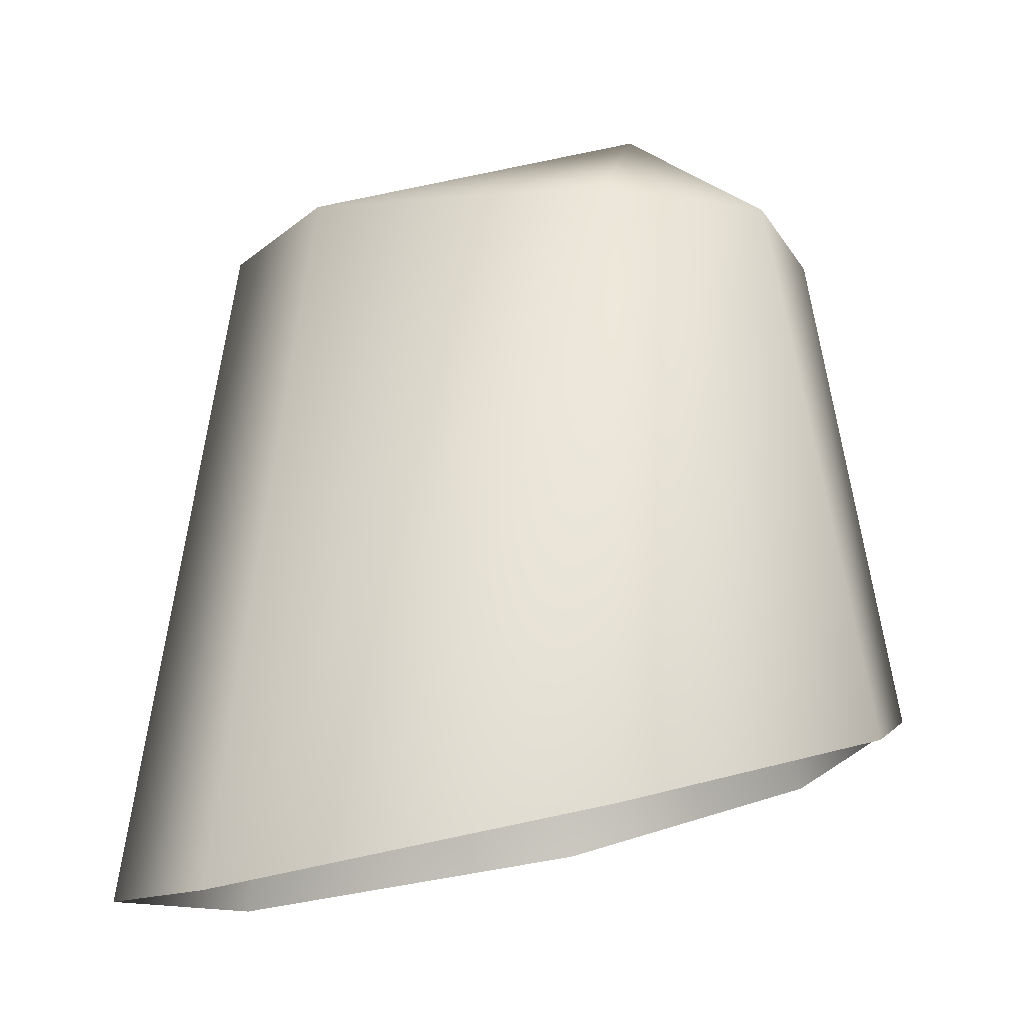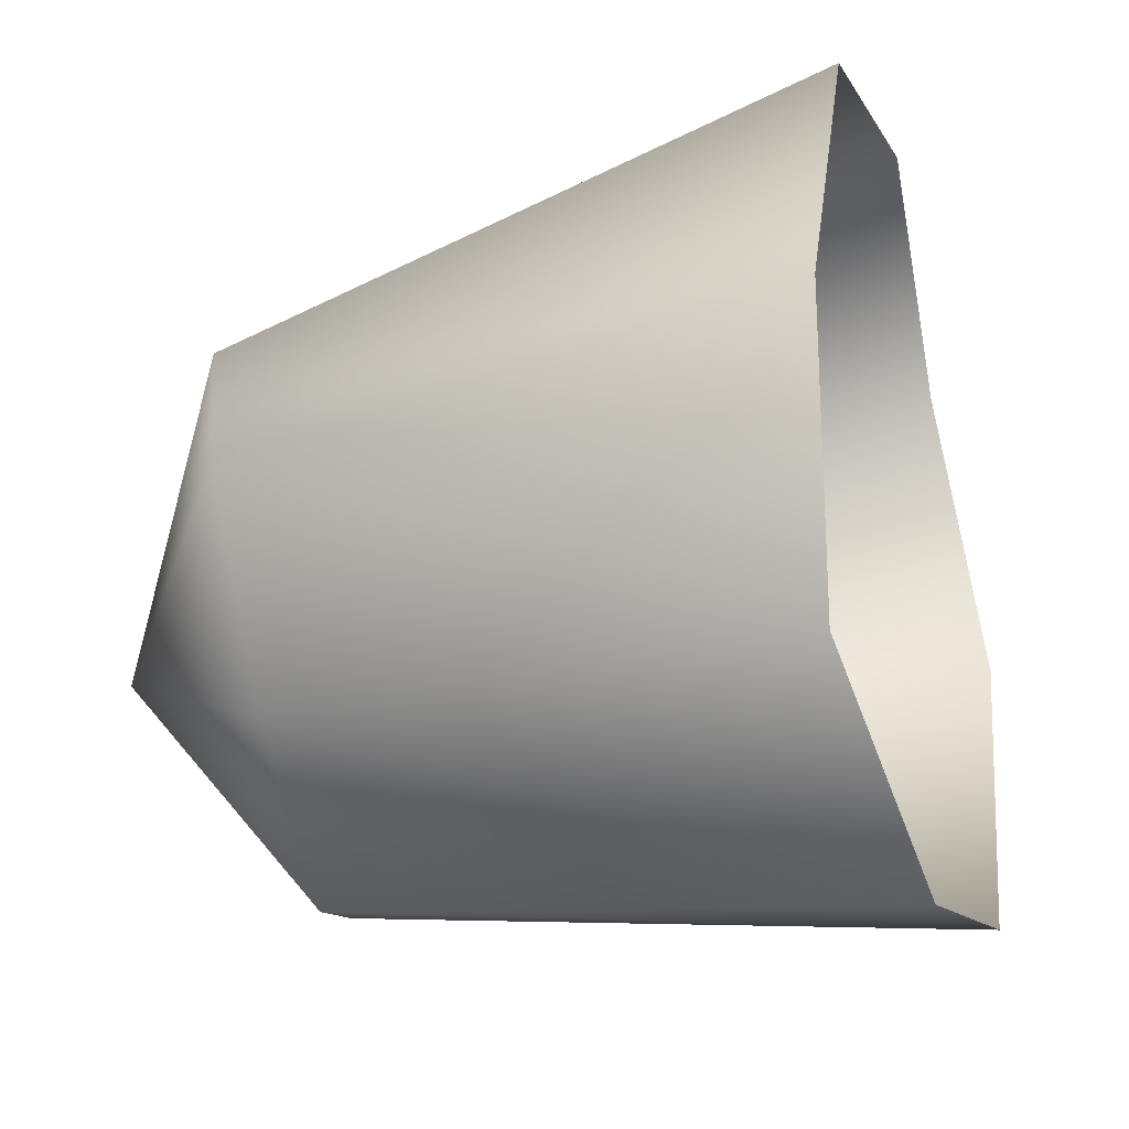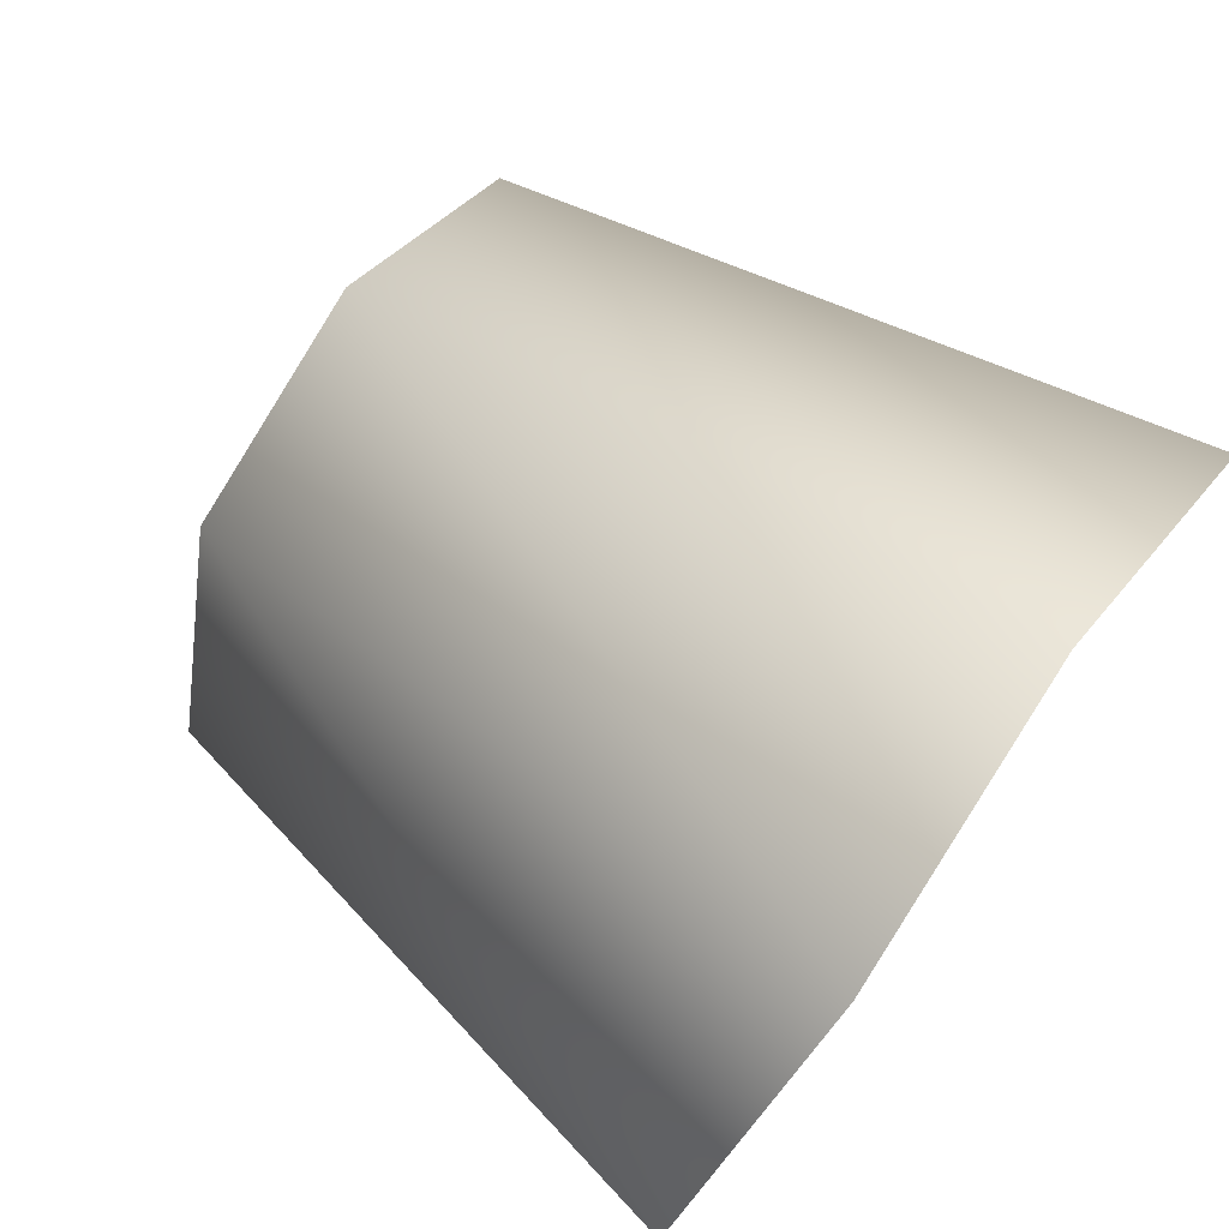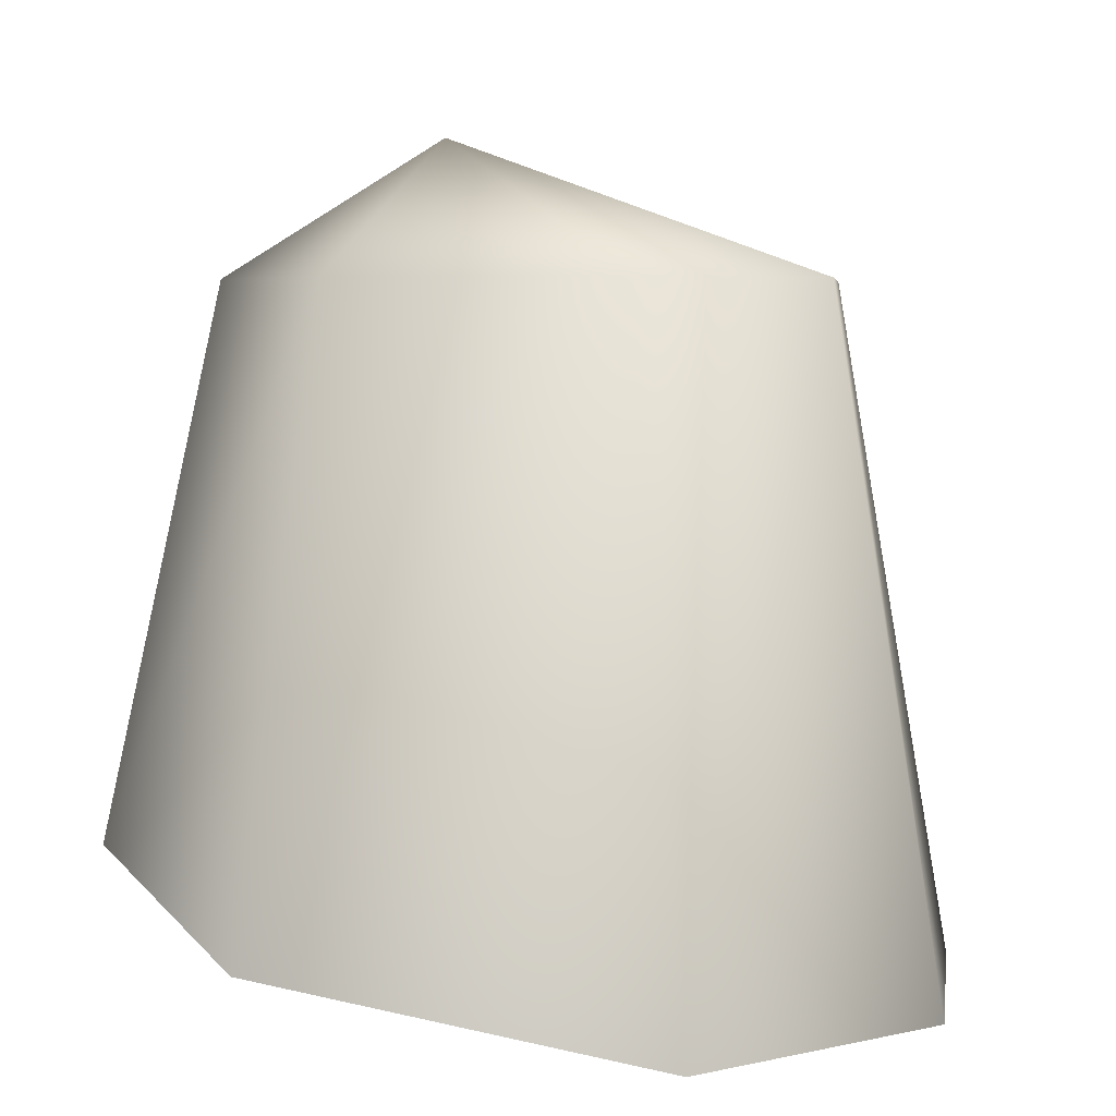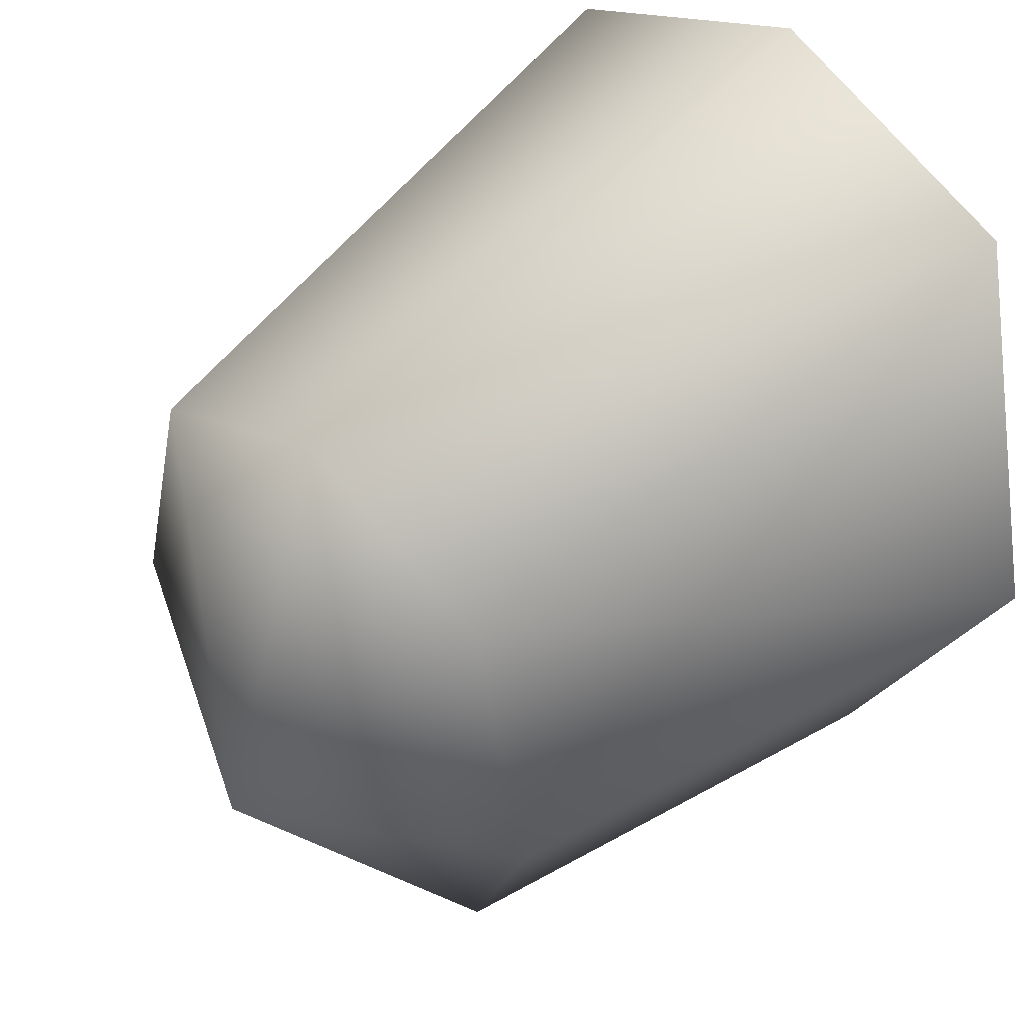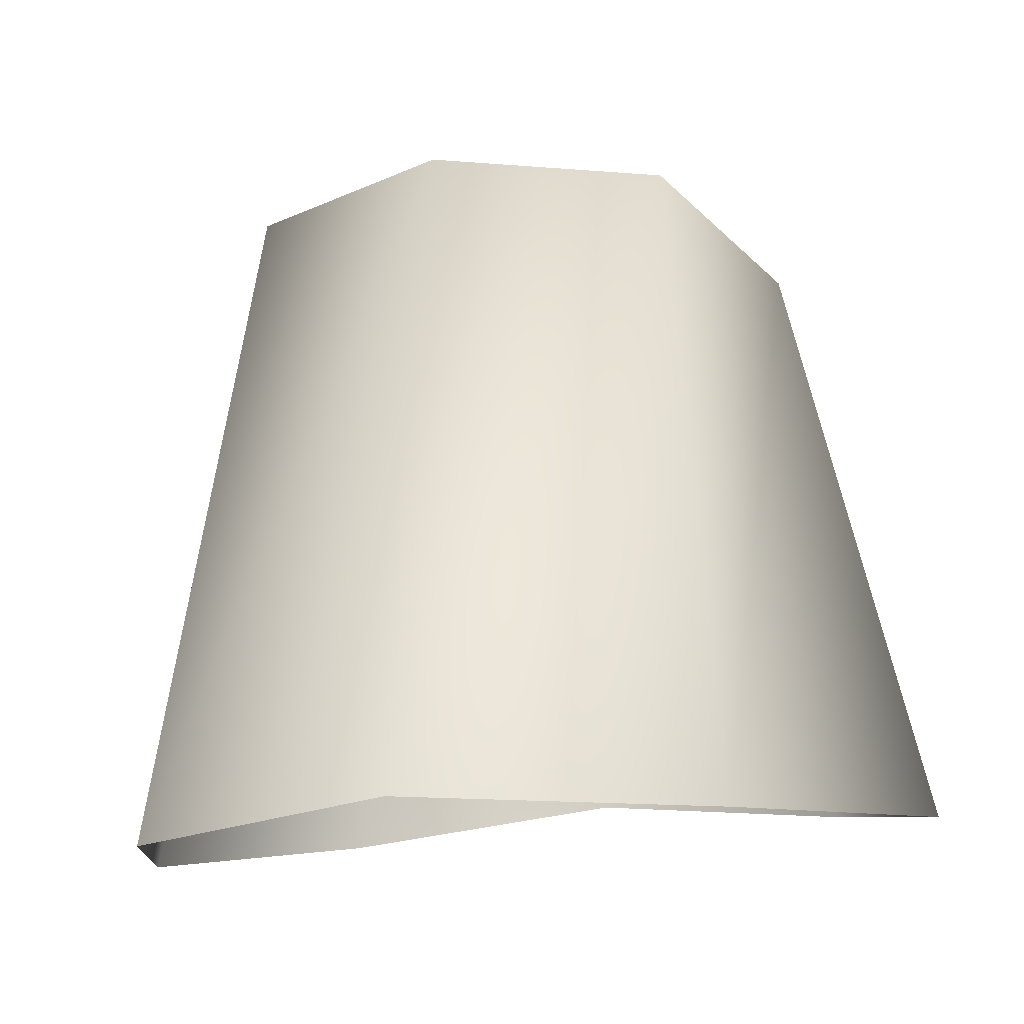
<metadata>
{"format":"obj","ext":"obj","renderer":"f3d","projection":"perspective","resolution":1024,"background":"white","views":[{"elev":-10.7,"azim":88.6,"up":"+Y"},{"elev":-76.1,"azim":-78.1,"up":"+Z"},{"elev":63.3,"azim":-55.1,"up":"+Z"},{"elev":4.7,"azim":-59.4,"up":"+Y"},{"elev":46.8,"azim":-135.9,"up":"+Z"},{"elev":-20.5,"azim":15.6,"up":"+Y"}]}
</metadata>
<code>
v -9 7 8
v 0 7 12
v 0 13 -6
v -12 7 -4
v -9 7 8
v 0 13 -6
v -9 7 -11
v -12 7 -4
v 0 13 -6
v 0 7 -14
v -9 7 -11
v 0 13 -6
v 9 7 -11
v 0 7 -14
v 0 13 -6
v 12 7 -4
v 9 7 -11
v 0 13 -6
v 9 7 8
v 12 7 -4
v 0 13 -6
v 0 7 12
v 9 7 8
v 0 13 -6
v -12 -22 12
v 0 -22 17
v 0 7 12
v -9 7 8
v -12 -22 12
v 0 7 12
v -18 -19 -4
v -12 -22 12
v -9 7 8
v -12 7 -4
v -18 -19 -4
v -9 7 8
v -12 -16 -15
v -18 -19 -4
v -12 7 -4
v -9 7 -11
v -12 -16 -15
v -12 7 -4
v 0 -14 -18
v -12 -16 -15
v -9 7 -11
v 0 7 -14
v 0 -14 -18
v -9 7 -11
v 12 -16 -15
v 0 -14 -18
v 0 7 -14
v 9 7 -11
v 12 -16 -15
v 0 7 -14
v 18 -19 -4
v 12 -16 -15
v 9 7 -11
v 12 7 -4
v 18 -19 -4
v 9 7 -11
v 12 -22 12
v 18 -19 -4
v 12 7 -4
v 9 7 8
v 12 -22 12
v 12 7 -4
v 0 -22 17
v 12 -22 12
v 9 7 8
v 0 7 12
v 0 -22 17
v 9 7 8
f 1 2 3
f 4 5 6
f 7 8 9
f 10 11 12
f 13 14 15
f 16 17 18
f 19 20 21
f 22 23 24
f 25 26 27
f 28 29 30
f 31 32 33
f 34 35 36
f 37 38 39
f 40 41 42
f 43 44 45
f 46 47 48
f 49 50 51
f 52 53 54
f 55 56 57
f 58 59 60
f 61 62 63
f 64 65 66
f 67 68 69
f 70 71 72

</code>
